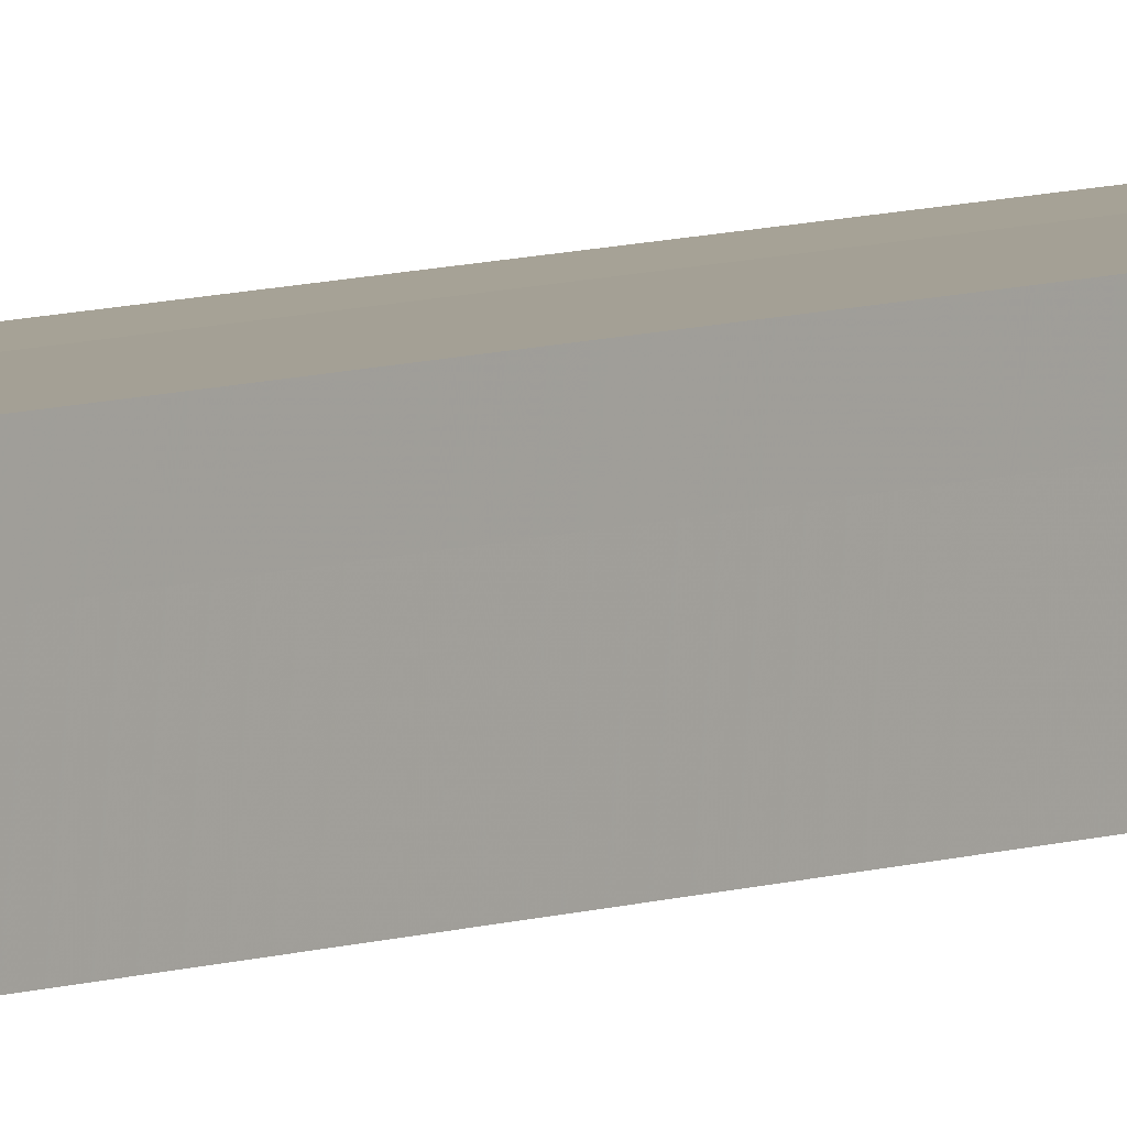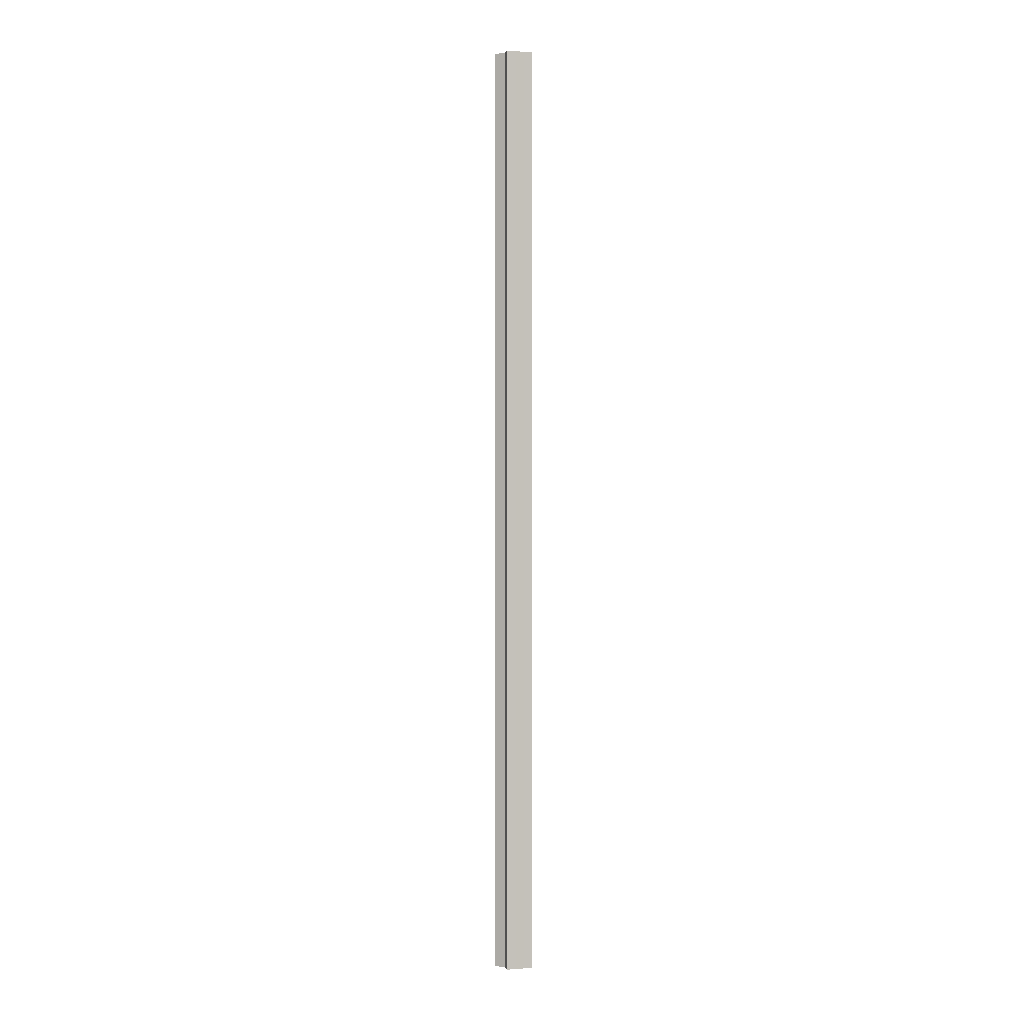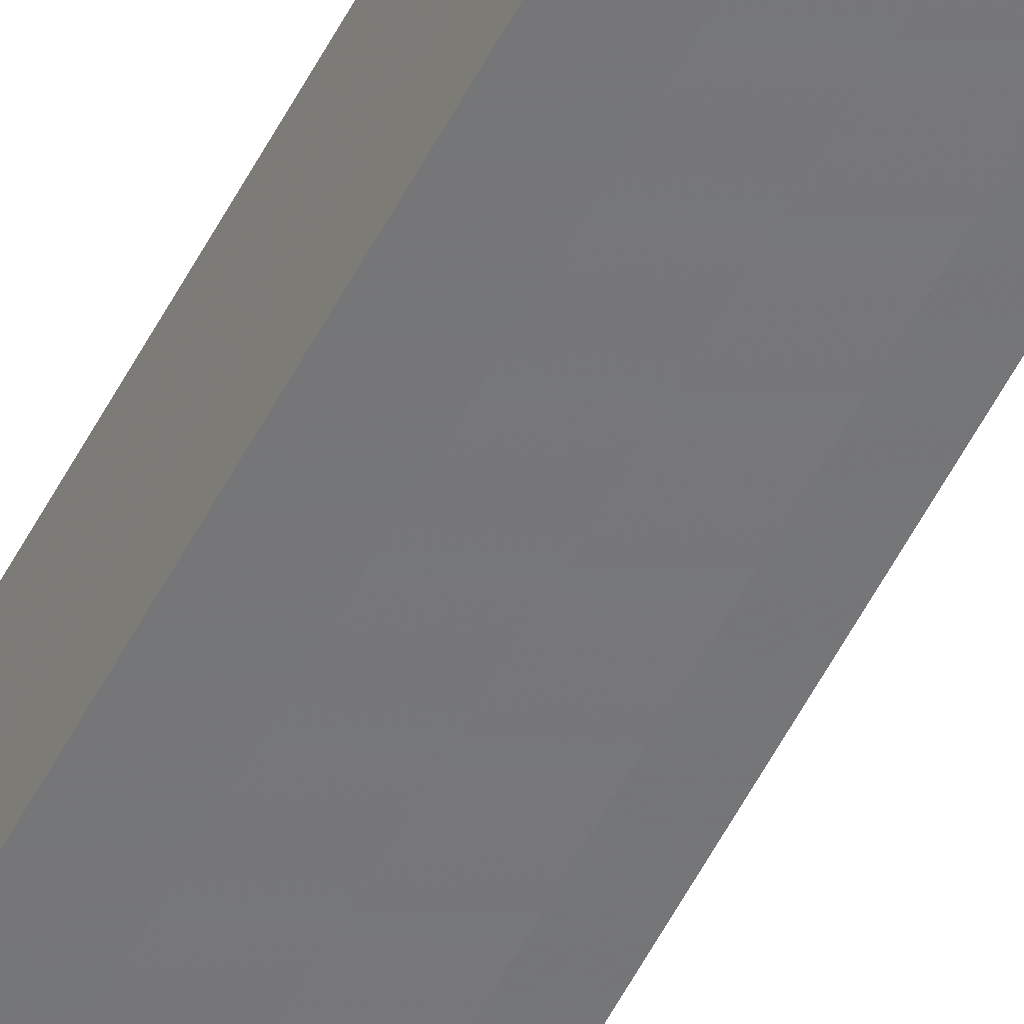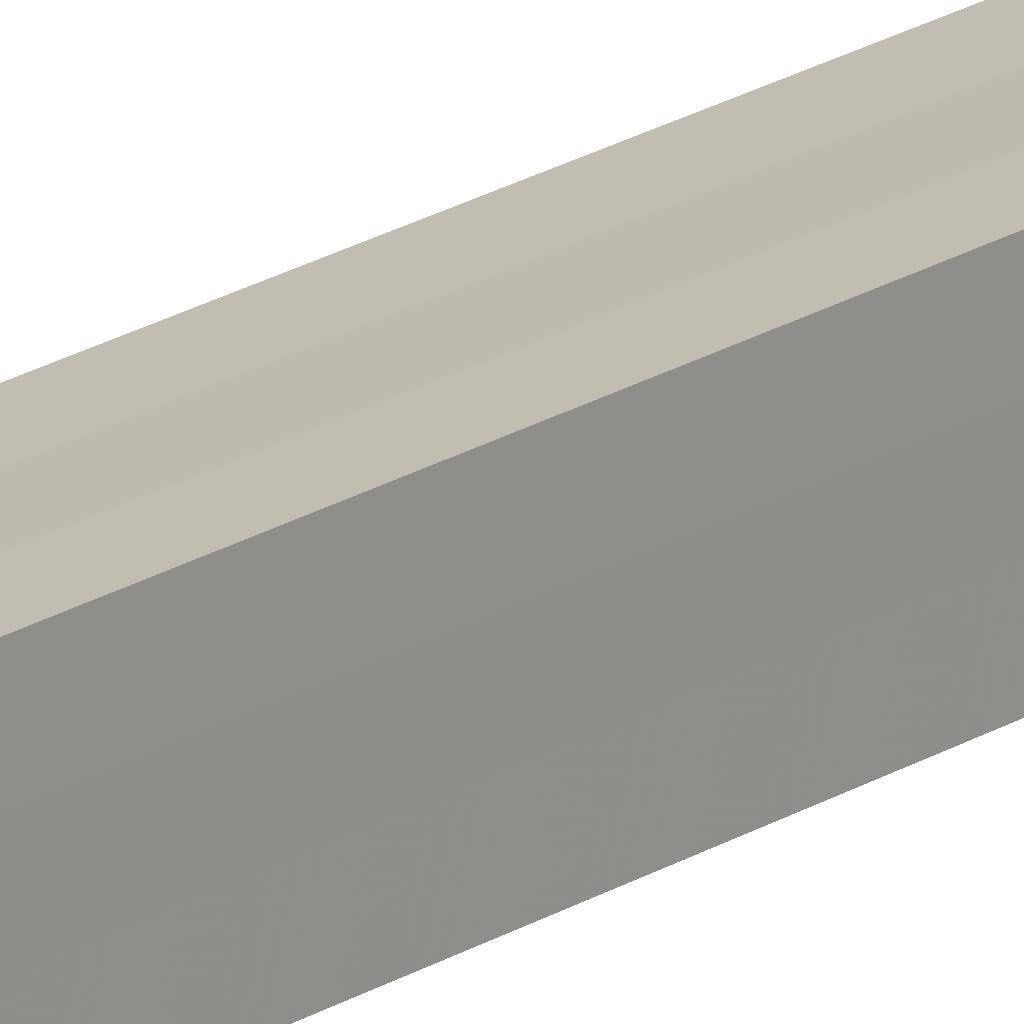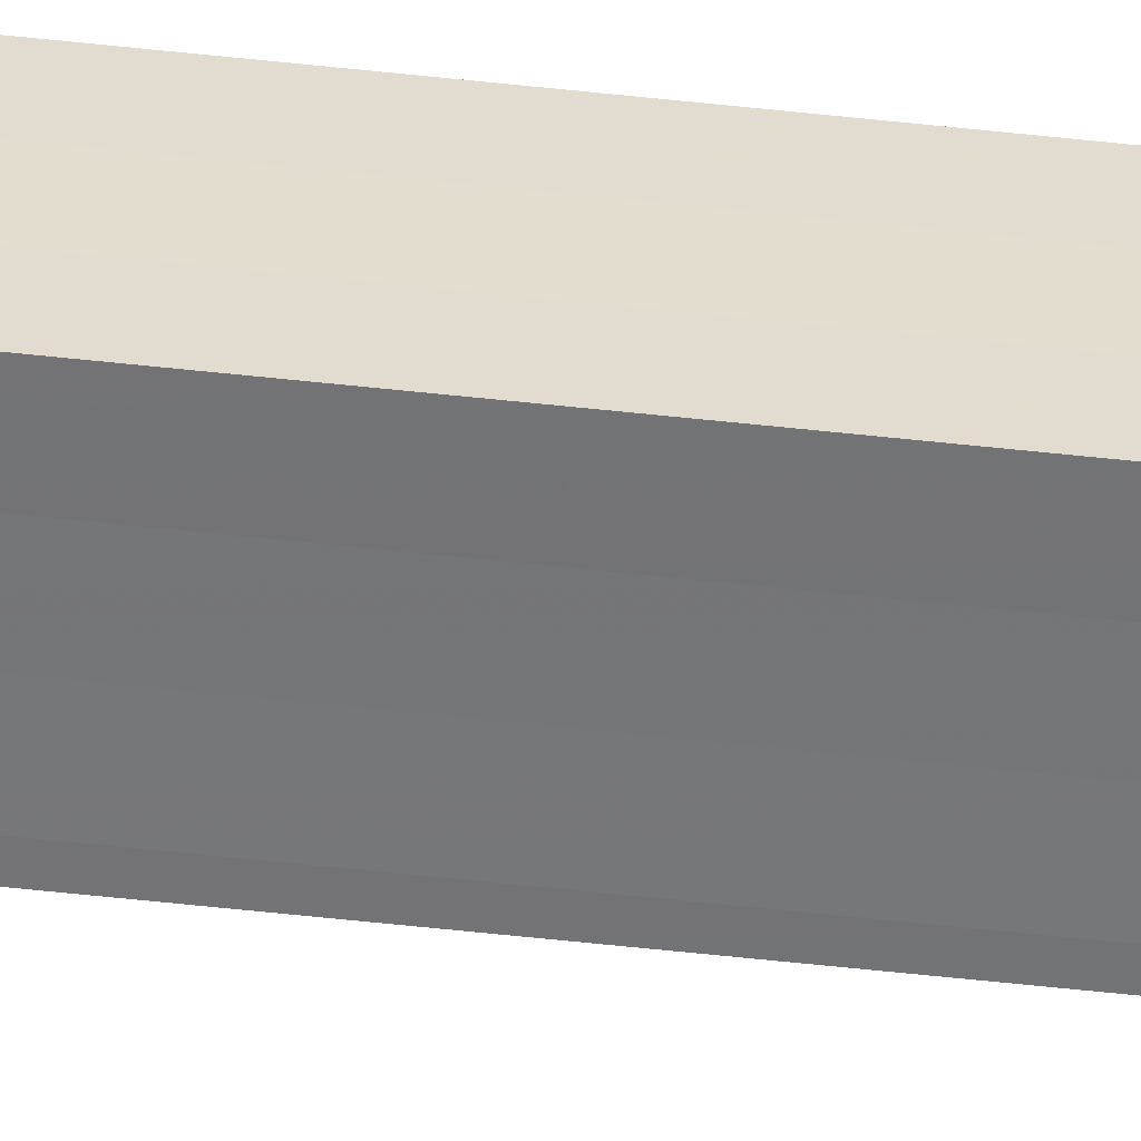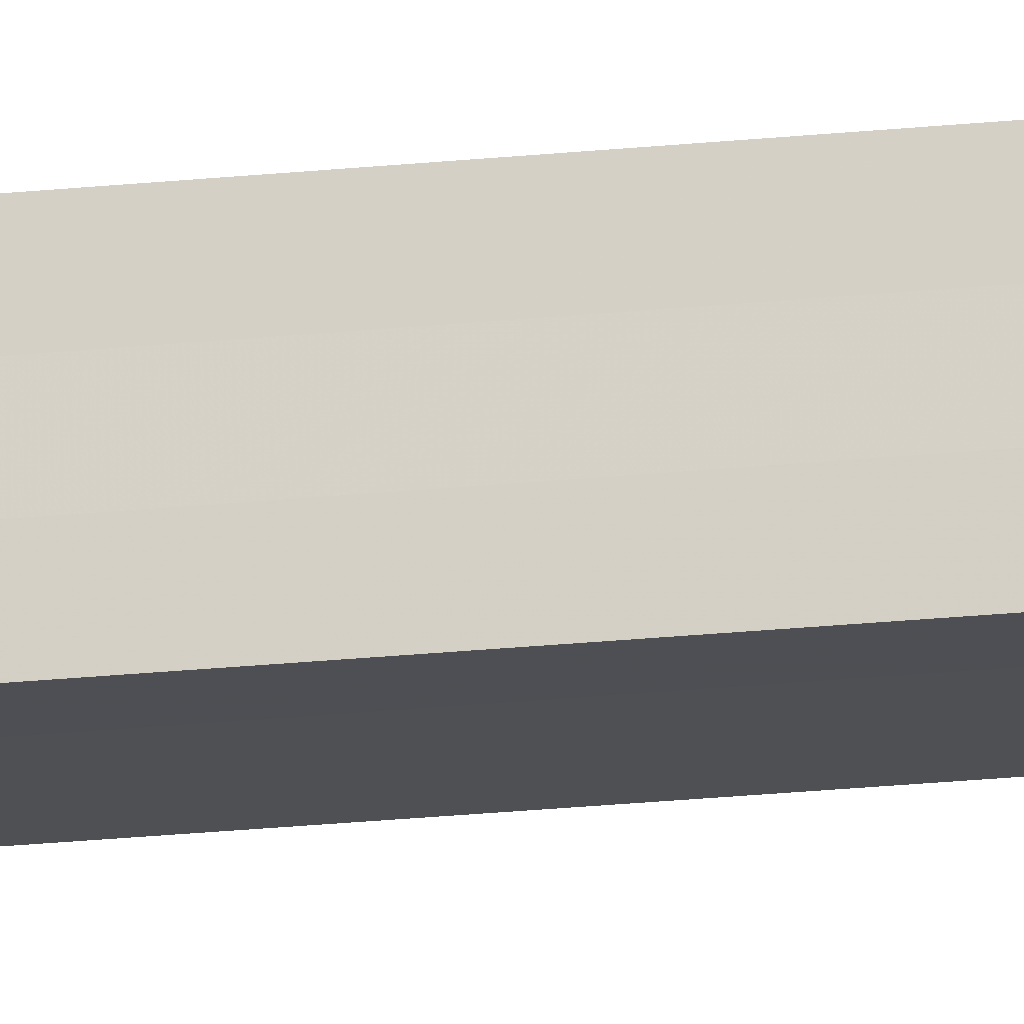
<metadata>
{"format":"obj","ext":"obj","renderer":"f3d","projection":"perspective","resolution":1024,"background":"white","views":[{"elev":5.9,"azim":-142.1,"up":"+Y"},{"elev":1.0,"azim":164.5,"up":"+Z"},{"elev":-57.1,"azim":-27.5,"up":"+Y"},{"elev":16.5,"azim":-144.7,"up":"+Y"},{"elev":-56.3,"azim":-96.6,"up":"+Y"},{"elev":-18.7,"azim":-77.7,"up":"+Y"}]}
</metadata>
<code>
o 4789
v 2159 1873 17.01
v 2159 1873 17.01
v 2159 1873 18.08
v 2159 1873 17.01
v 2159 1873 18.08
v 2159 1873 17.01
v 2159 1873 18.08
v 2159 1873 17.01
v 2159 1873 18.08
v 2159 1873 17.01
v 2159 1873 18.08
v 2159 1873 17.01
v 2159 1873 18.08
v 2159 1873 17.01
v 2159 1873 17.01
v 2159 1873 17.01
v 2159 1873 18.08
v 2159 1873 18.08
v 2159 1873 17.01
v 2159 1873 17.01
v 2159 1873 17.01
v 2159 1873 17.01
v 2159 1873 18.08
v 2159 1873 18.08
v 2159 1873 17.01
v 2159 1873 18.08
v 2159 1873 17.01
v 2159 1873 17.01
v 2159 1873 18.08
v 2159 1873 17.01
v 2159 1873 17.01
v 2159 1873 17.01
v 2159 1873 17.01
v 2159 1873 18.08
v 2159 1873 17.01
v 2159 1873 18.08
v 2159 1873 17.01
v 2159 1873 18.08
v 2159 1873 18.08
v 2159 1873 17.01
v 2159 1873 18.08
v 2159 1873 17.01
v 2159 1873 17.01
v 2159 1873 18.08
v 2159 1873 17.01
v 2159 1873 17.01
v 2159 1873 17.01
v 2159 1873 17.01
v 2159 1873 18.08
v 2159 1873 18.08
v 2159 1873 17.01
v 2159 1873 17.01
v 2159 1873 18.08
v 2159 1873 17.01
v 2159 1873 17.01
v 2159 1873 18.08
v 2159 1873 17.01
v 2159 1873 18.08
v 2159 1873 17.01
v 2159 1873 17.01
v 2159 1873 17.01
v 2159 1873 18.08
v 2159 1873 17.01
v 2159 1873 17.01
v 2159 1873 18.08
v 2159 1873 18.08
v 2159 1873 18.08
v 2159 1873 18.08
v 2159 1873 18.08
v 2159 1873 18.08
v 2159 1873 18.08
v 2159 1873 18.08
v 2159 1873 18.08
v 2159 1873 18.08
v 2159 1873 18.08
v 2159 1873 18.08
v 2159 1873 18.08
v 2159 1873 18.08
v 2159 1873 18.08
v 2159 1873 18.08
f 1 2 3
f 4 1 5
f 6 4 7
f 7 8 9
f 9 10 11
f 11 12 13
f 14 12 15
f 14 16 12
f 17 16 18
f 19 20 17
f 14 15 21
f 14 21 22
f 23 22 24
f 14 22 25
f 26 27 23
f 14 25 28
f 29 30 26
f 31 32 29
f 32 33 34
f 33 35 36
f 14 28 37
f 38 37 39
f 14 37 40
f 41 42 38
f 14 40 43
f 44 45 41
f 14 43 46
f 14 46 47
f 14 47 48
f 49 46 50
f 51 52 44
f 53 54 49
f 52 55 56
f 55 57 58
f 59 60 53
f 60 61 62
f 63 64 65
f 66 48 67
f 68 67 69
f 68 69 70
f 68 70 71
f 68 71 72
f 68 72 73
f 68 73 74
f 68 74 75
f 68 75 76
f 68 76 77
f 68 77 78
f 68 78 79
f 68 79 80

</code>
